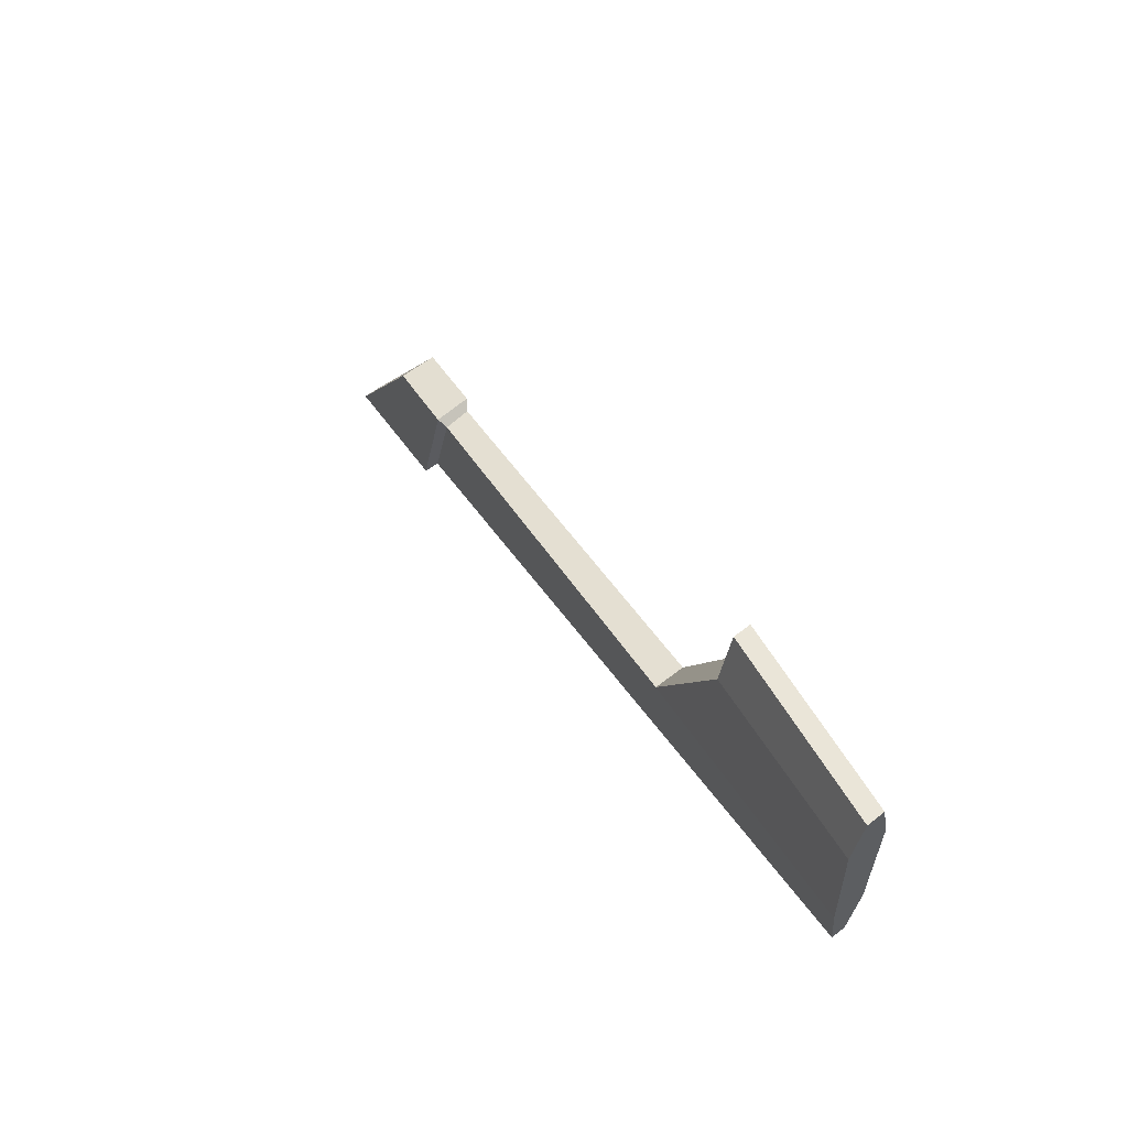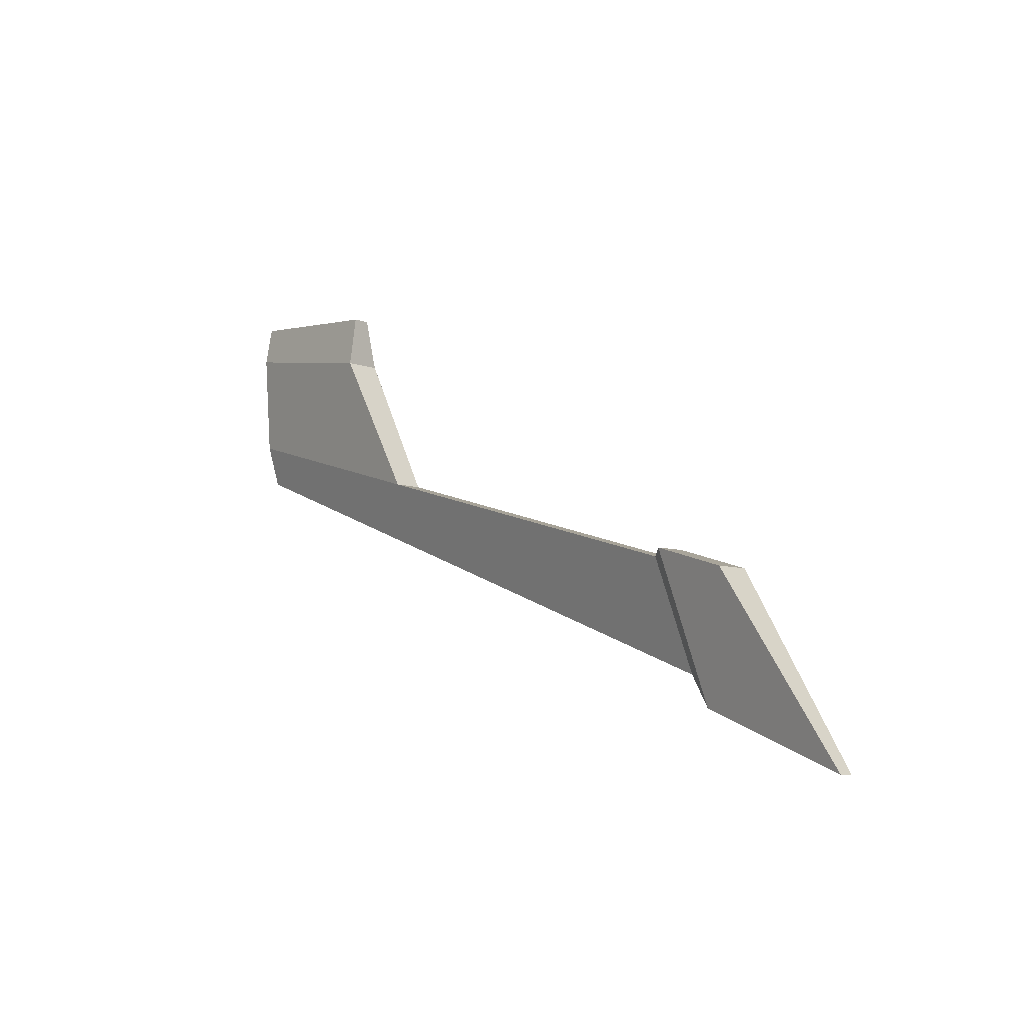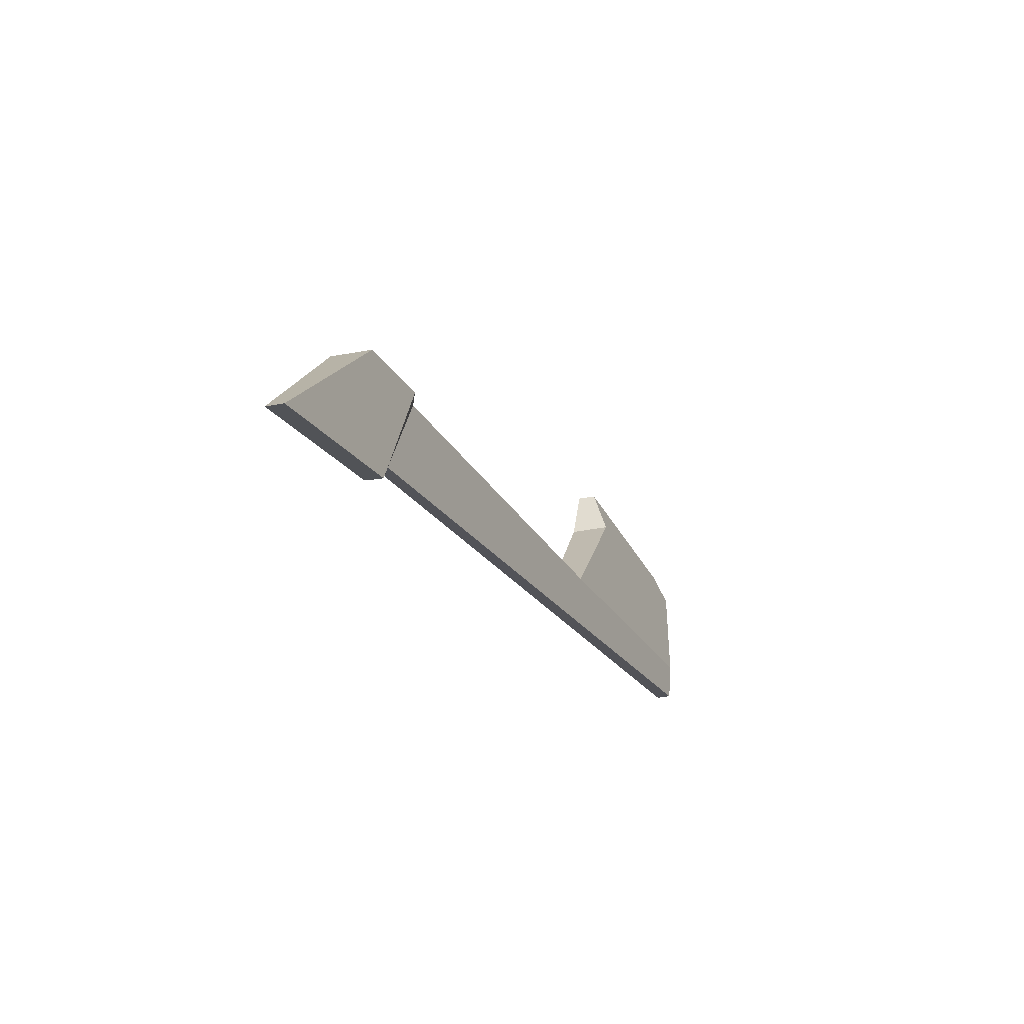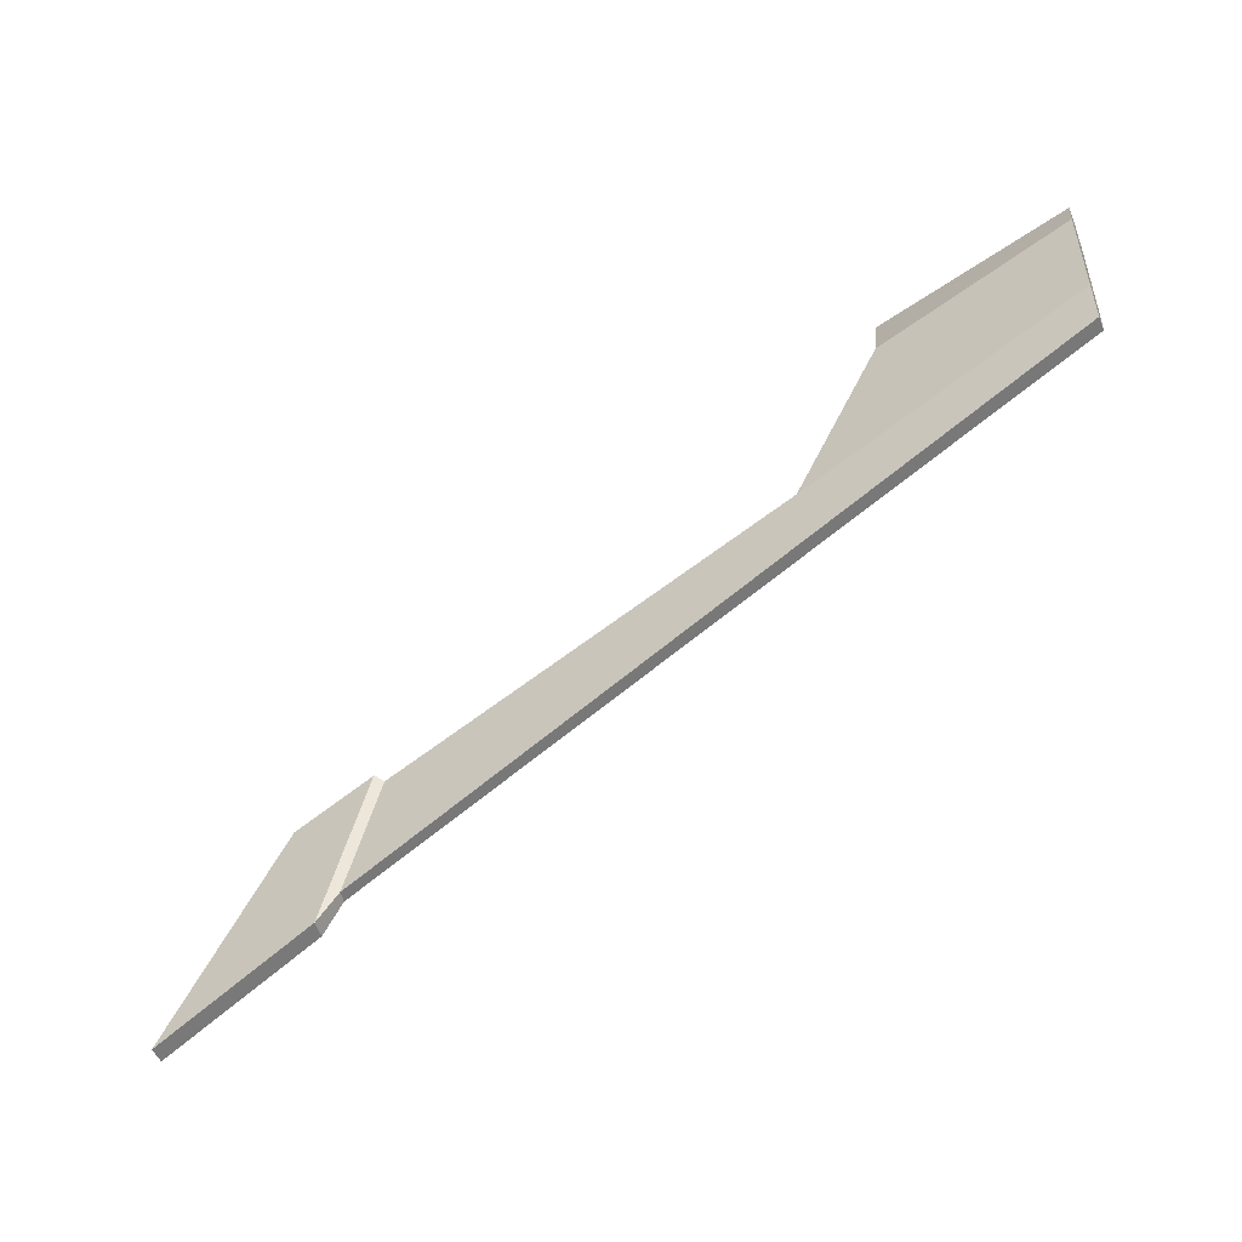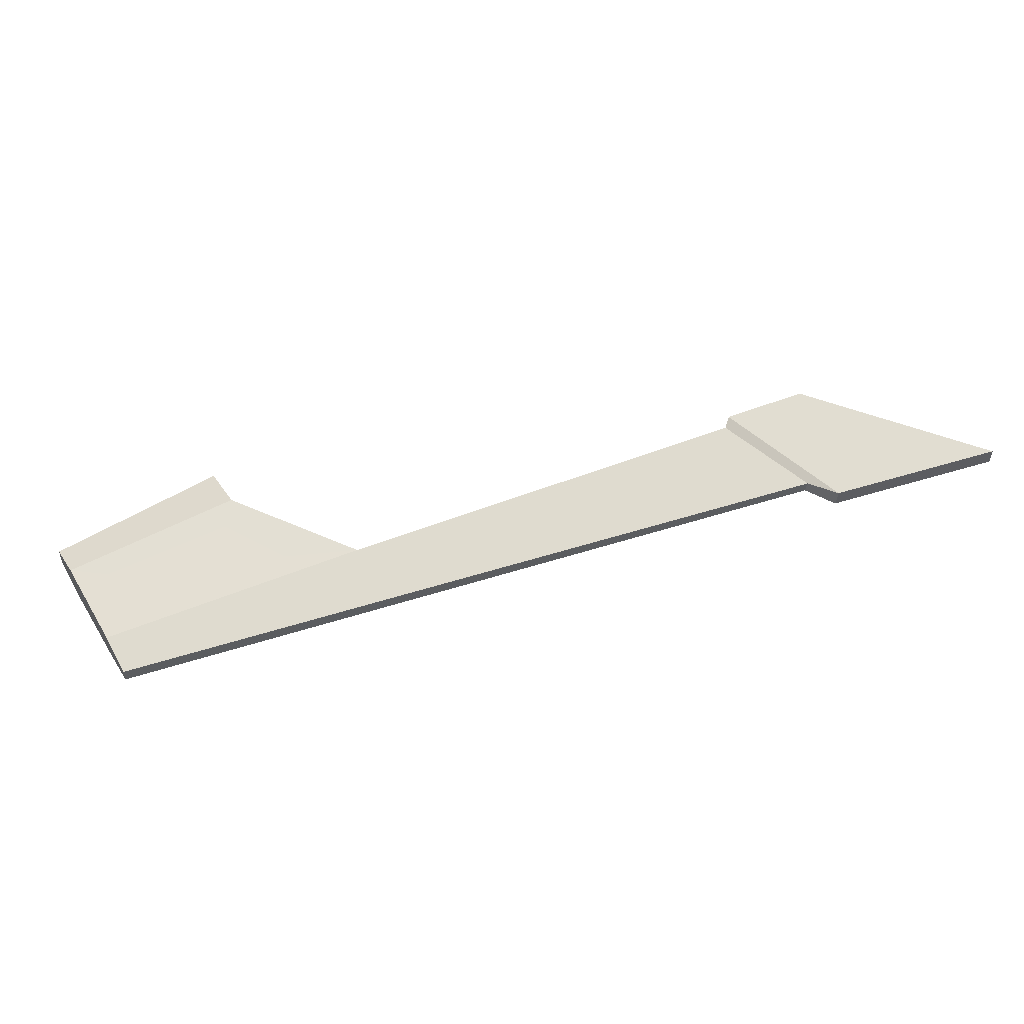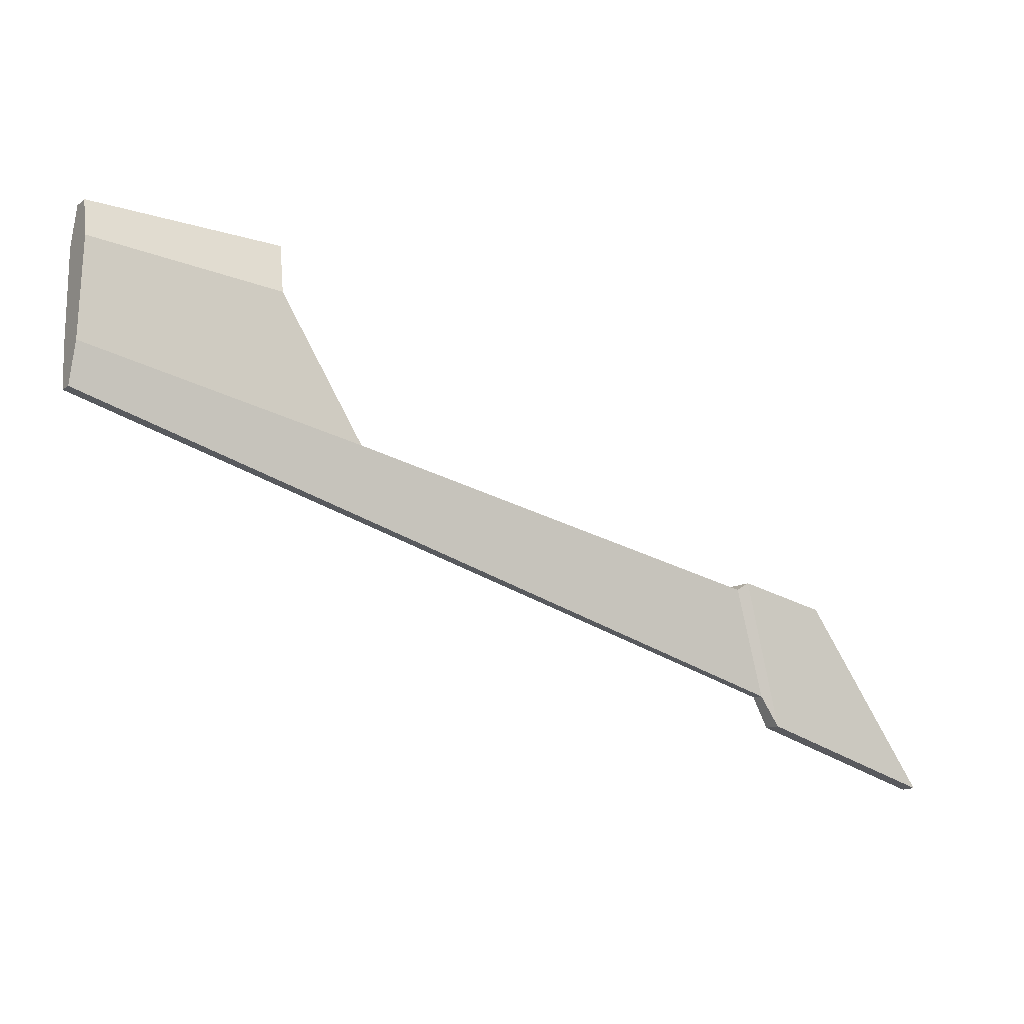
<metadata>
{"format":"obj","ext":"obj","renderer":"f3d","projection":"perspective","resolution":1024,"background":"white","views":[{"elev":56.6,"azim":50.5,"up":"+Z"},{"elev":-6.6,"azim":-138.2,"up":"+Z"},{"elev":-41.6,"azim":-77.4,"up":"+Z"},{"elev":-50.1,"azim":21.9,"up":"+Z"},{"elev":49.0,"azim":149.6,"up":"+Y"},{"elev":-15.1,"azim":146.7,"up":"+Z"}]}
</metadata>
<code>
v 204.6 -36.2 34.05
v 204.6 -30.2 118.7
v 204.6 -42.56 34.05
v 204.6 -38.27 118.7
v 204.6 -26.61 100.7
v 204.6 -44.17 100.7
v 204.6 -44.17 53.26
v 204.6 -29.89 53.26
v 118 -19.27 109.8
v 118 -25.17 86.46
v 118 -11.2 109.8
v 118 -7.607 86.46
v 78.54 -3.293 20.04
v -204.6 36.79 -118.7
v -204.6 44.17 -118.7
v 78.54 -17.57 20.04
v -148 41.77 -36.48
v -148 24.27 -36.48
v 127.7 -10.74 74.27
v 110.1 -9.172 39.21
v 189.2 -24.06 86.29
v 185.7 -25.22 58.04
v -131.7 21.58 -92.5
v -132.4 29.09 -92.73
v -112.1 34.52 -26.42
v -110.6 16.74 -26.04
v -123.1 22.9 -78.72
v -108.2 31.59 -29.63
v -123.9 27.88 -78.97
v -106.6 18.53 -29.21
f 6 5 2 4
f 7 8 5 6
f 9 10 6 4
f 11 9 4 2
f 5 12 11 2
f 13 12 19 20
f 3 27 29 1
f 10 16 7 6
f 1 8 7 3
f 15 17 25 24
f 3 7 16 30 27
f 16 13 28 30
f 18 17 15 14
f 10 9 11 12
f 13 16 10 12
f 5 21 19 12
f 21 22 20 19
f 8 13 20 22
f 5 8 22 21
f 24 23 14 15
f 24 25 28 29
f 23 26 18 14
f 26 25 17 18
f 29 27 23 24
f 27 30 26 23
f 30 28 25 26
f 29 28 13 8 1

</code>
